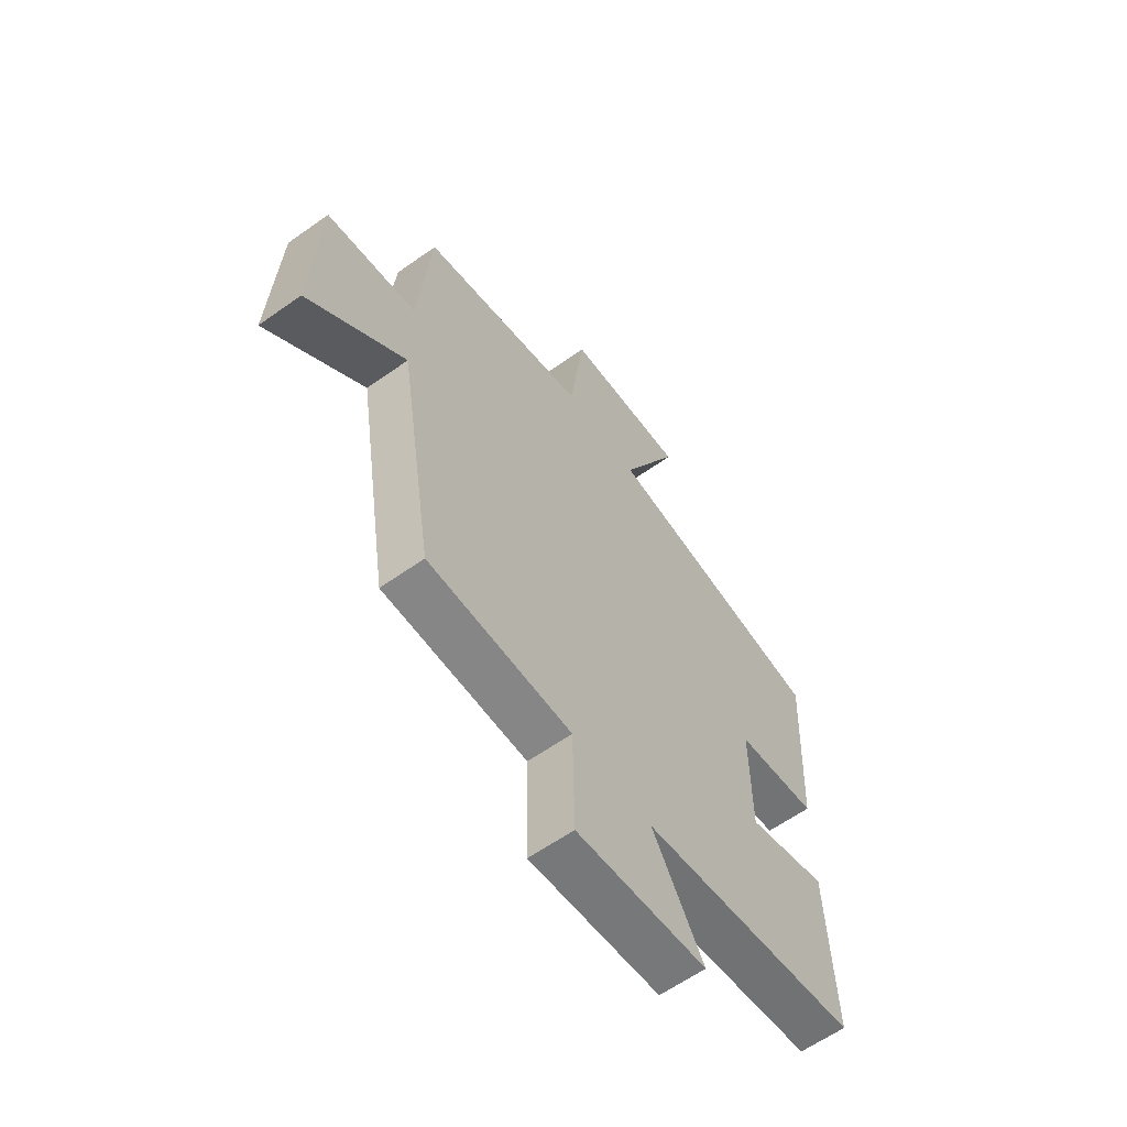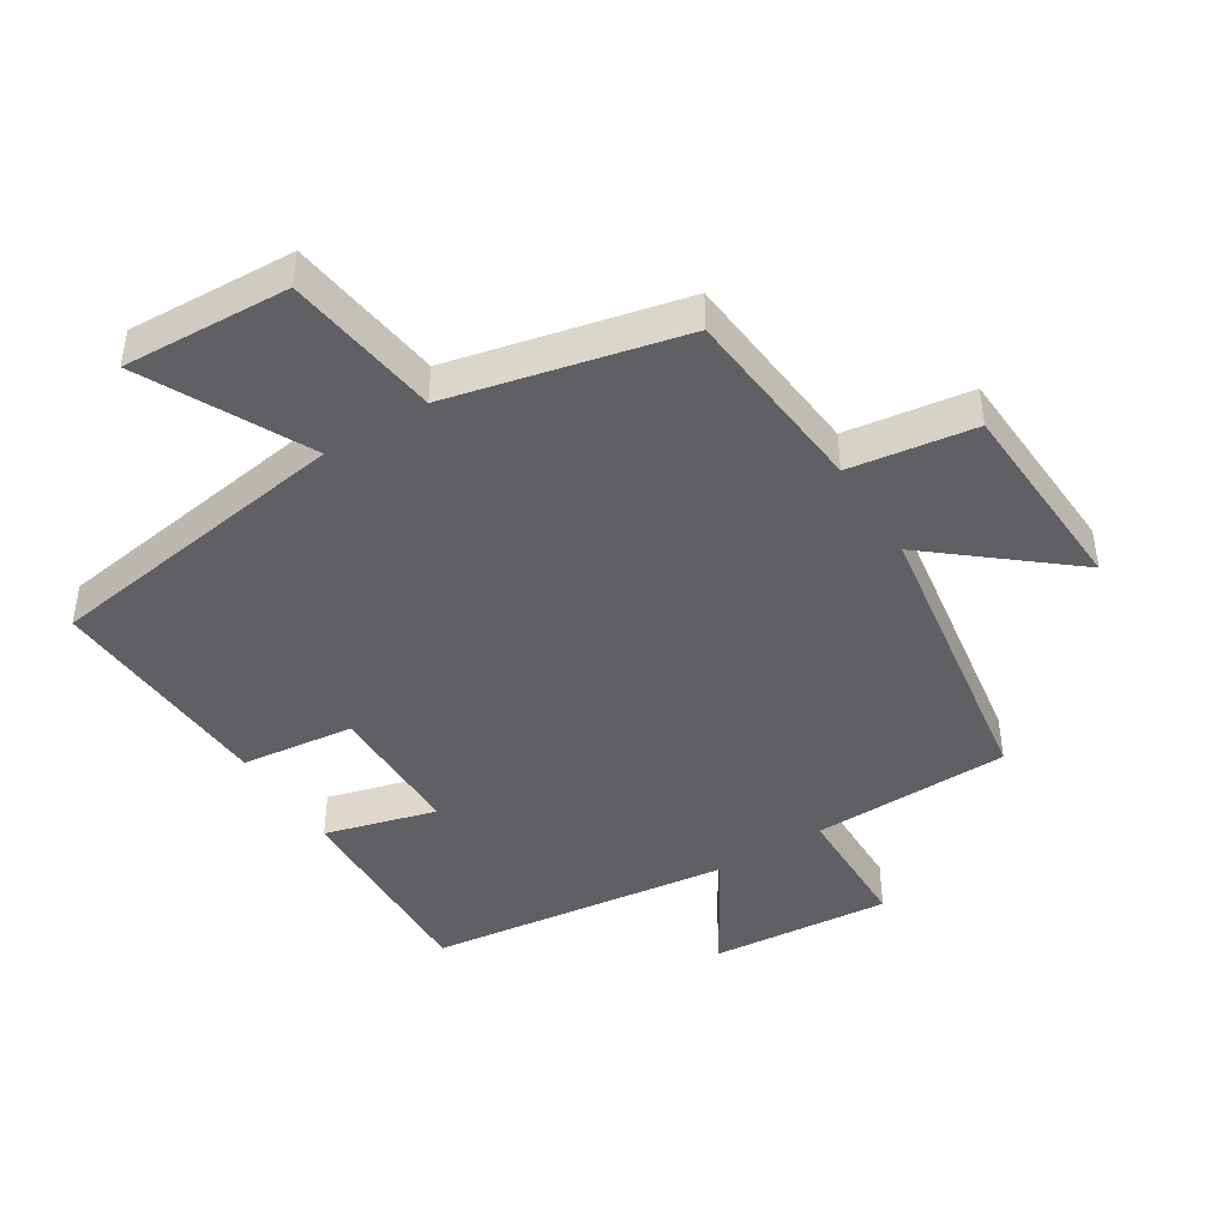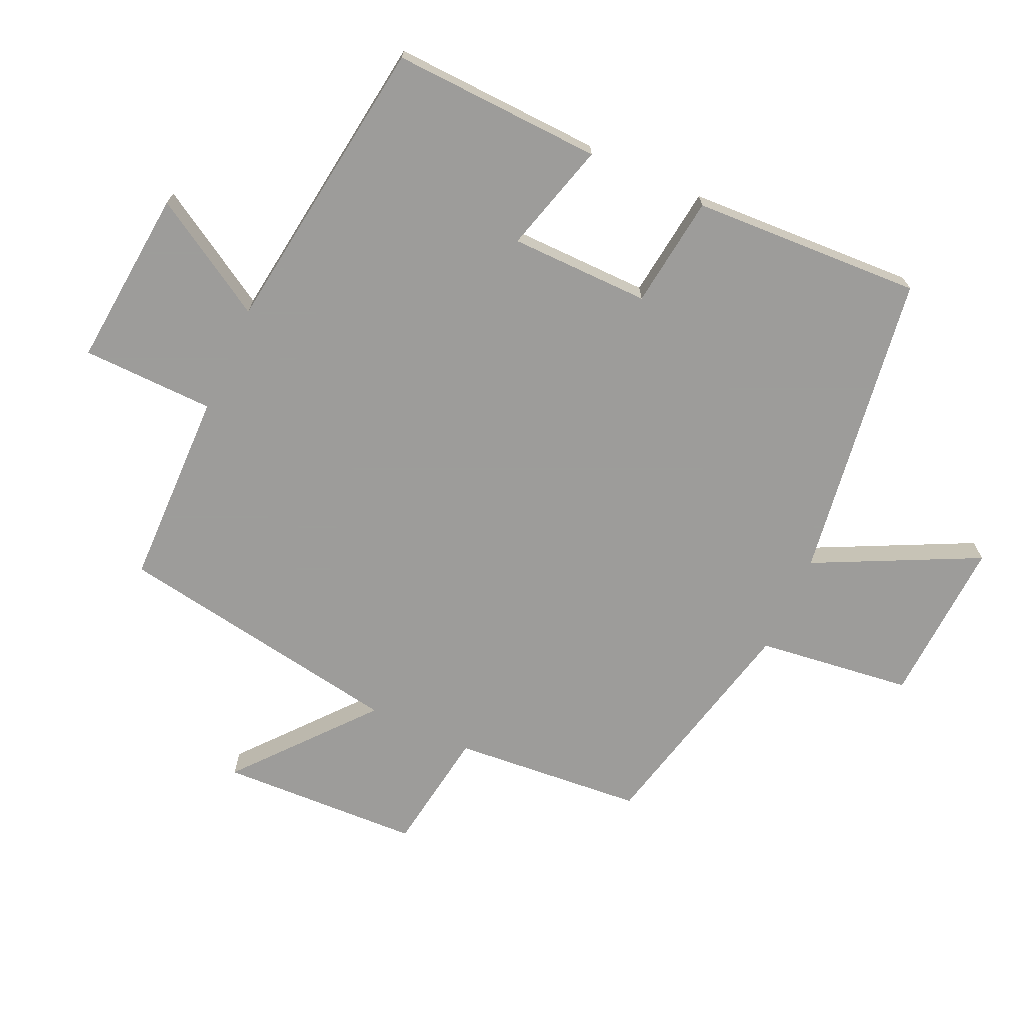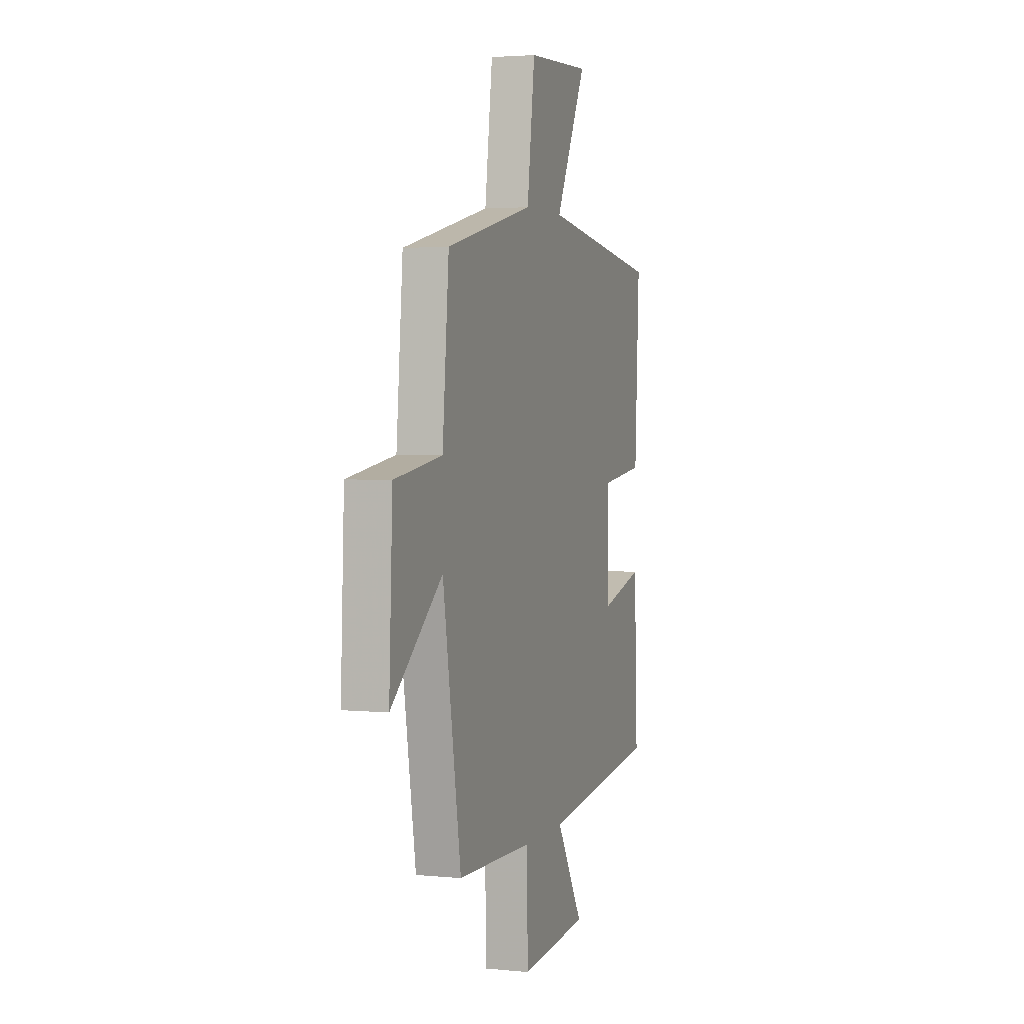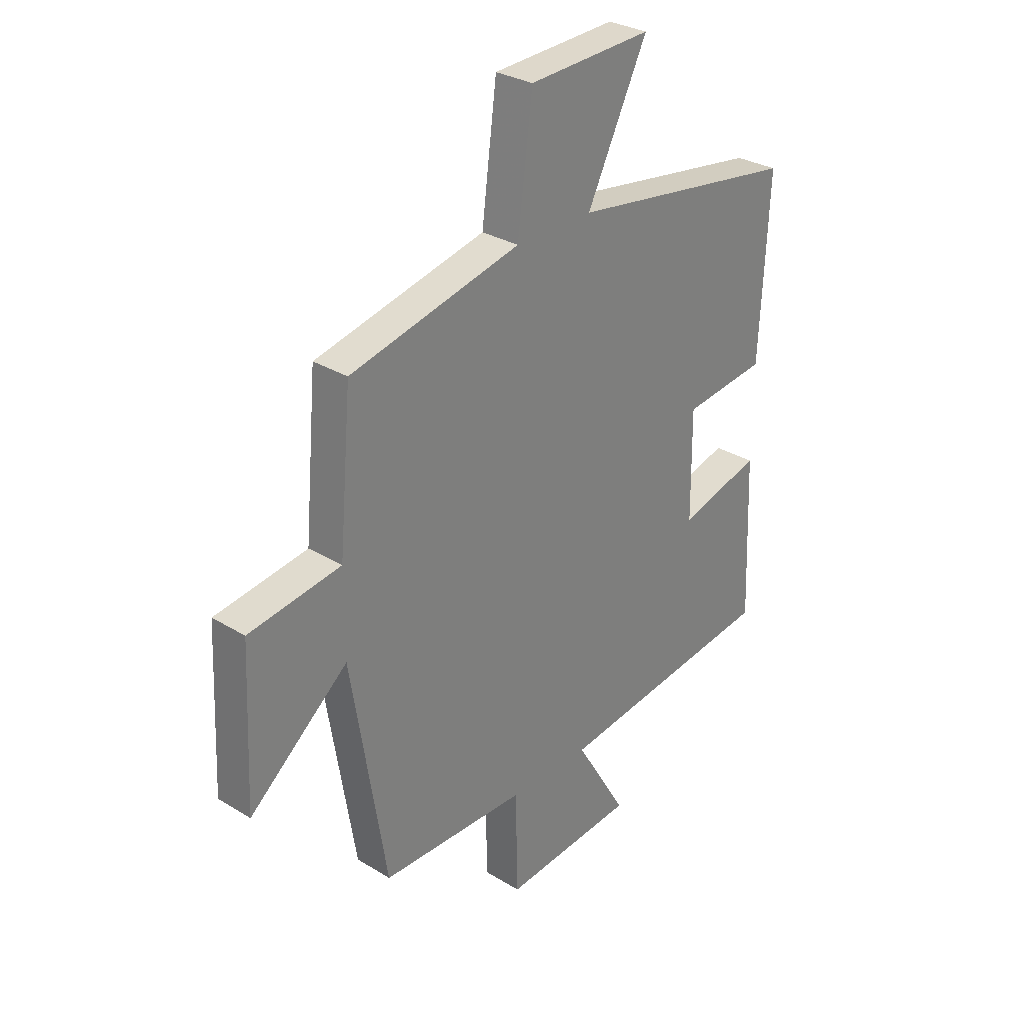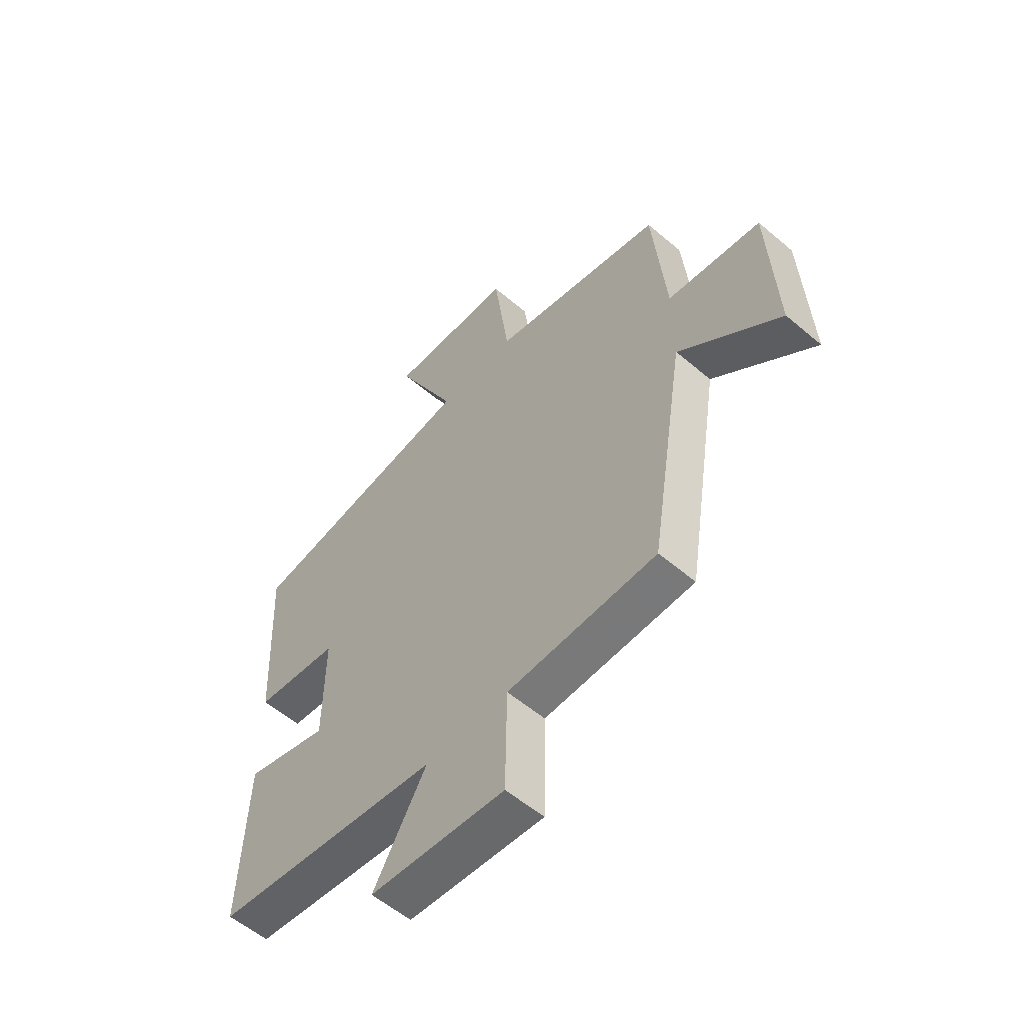
<metadata>
{"format":"obj","ext":"obj","renderer":"f3d","projection":"perspective","resolution":1024,"background":"white","views":[{"elev":-61.2,"azim":125.9,"up":"+Z"},{"elev":-43.7,"azim":32.2,"up":"+Y"},{"elev":-70.3,"azim":-114.7,"up":"+Y"},{"elev":3.0,"azim":108.8,"up":"+Z"},{"elev":30.1,"azim":131.7,"up":"+Z"},{"elev":-56.7,"azim":48.5,"up":"+Z"}]}
</metadata>
<code>
v 0.427 0.07 -0.493
v 0.123 0.07 -0.5
v 0.119 0.07 -0.705
v -0.157 0.07 -0.681
v -0.049 0.07 -0.5
v -0.513 0.07 -0.44
v -0.5 0.07 -0.115
v -0.329 0.07 -0.162
v -0.327 0.07 0.054
v -0.5 0.07 0.075
v -0.518 0.07 0.43
v -0.042 0.07 0.5
v -0.167 0.07 0.751
v 0.089 0.07 0.739
v 0.12 0.07 0.5
v 0.474 0.07 0.418
v 0.5 0.07 0.124
v 0.691 0.07 0.096
v 0.705 0.07 -0.214
v 0.5 0.07 -0.044
v 0.427 0 -0.493
v 0.123 0 -0.5
v 0.119 0 -0.705
v -0.157 0 -0.681
v -0.049 0 -0.5
v -0.513 0 -0.44
v -0.5 0 -0.115
v -0.329 0 -0.162
v -0.327 0 0.054
v -0.5 0 0.075
v -0.518 0 0.43
v -0.042 0 0.5
v -0.167 0 0.751
v 0.089 0 0.739
v 0.12 0 0.5
v 0.474 0 0.418
v 0.5 0 0.124
v 0.691 0 0.096
v 0.705 0 -0.214
v 0.5 0 -0.044
f 17 18 19 20
f 20 1 2
f 17 20 2
f 16 17 2
f 15 16 2
f 12 13 14 15
f 11 12 15
f 10 11 15
f 9 10 15
f 8 9 15 2
f 7 8 2
f 6 7 2
f 5 6 2
f 2 3 4 5
f 40 39 38 37
f 22 21 40
f 22 40 37
f 22 37 36
f 22 36 35
f 35 34 33 32
f 35 32 31
f 35 31 30
f 35 30 29
f 22 35 29 28
f 22 28 27
f 22 27 26
f 22 26 25
f 25 24 23 22
f 1 21 22 2
f 2 22 23 3
f 3 23 24 4
f 4 24 25 5
f 5 25 26 6
f 6 26 27 7
f 7 27 28 8
f 8 28 29 9
f 9 29 30 10
f 10 30 31 11
f 11 31 32 12
f 12 32 33 13
f 13 33 34 14
f 14 34 35 15
f 15 35 36 16
f 16 36 37 17
f 17 37 38 18
f 18 38 39 19
f 19 39 40 20
f 20 40 21 1

</code>
